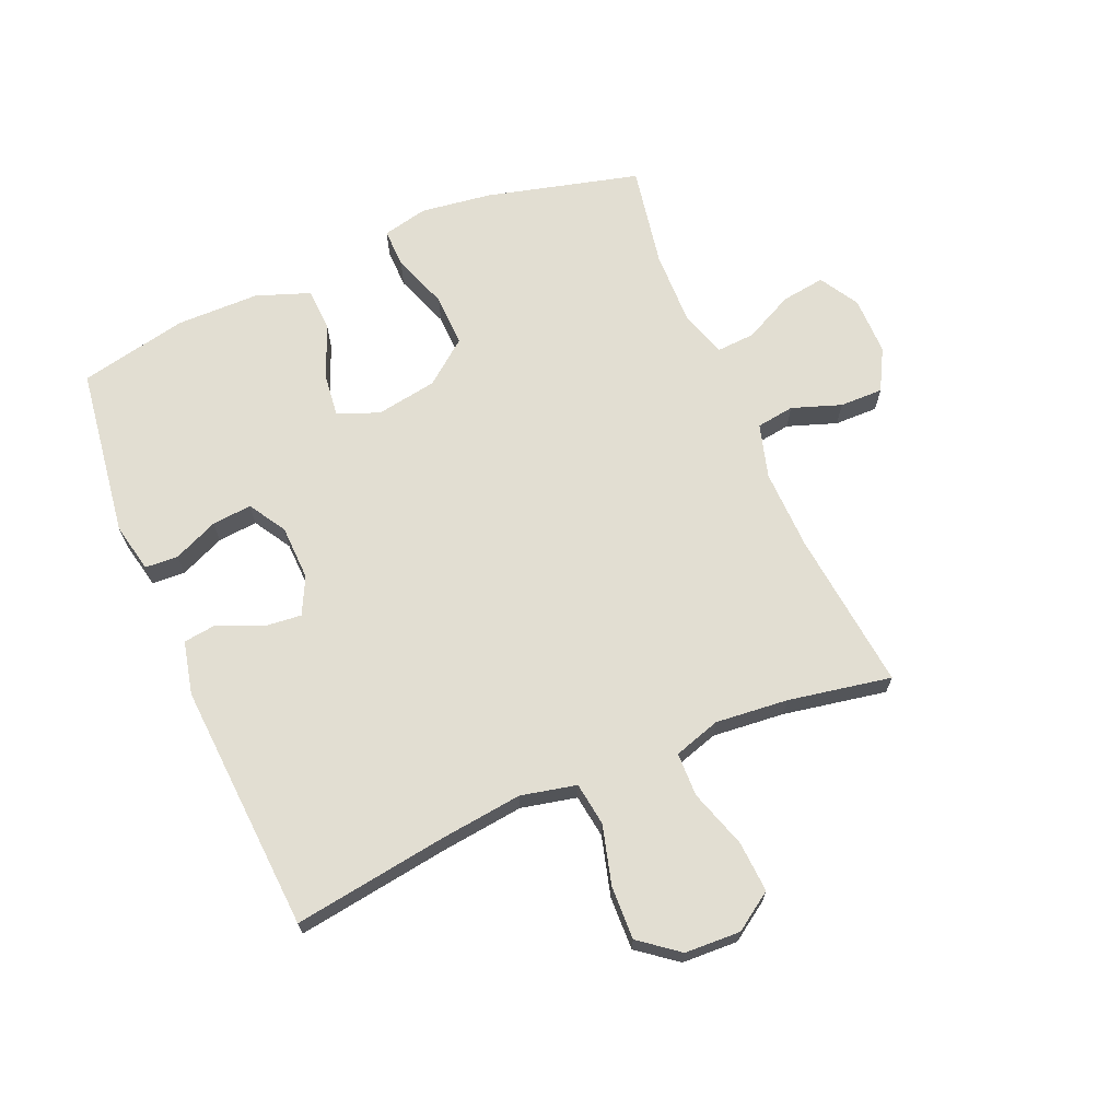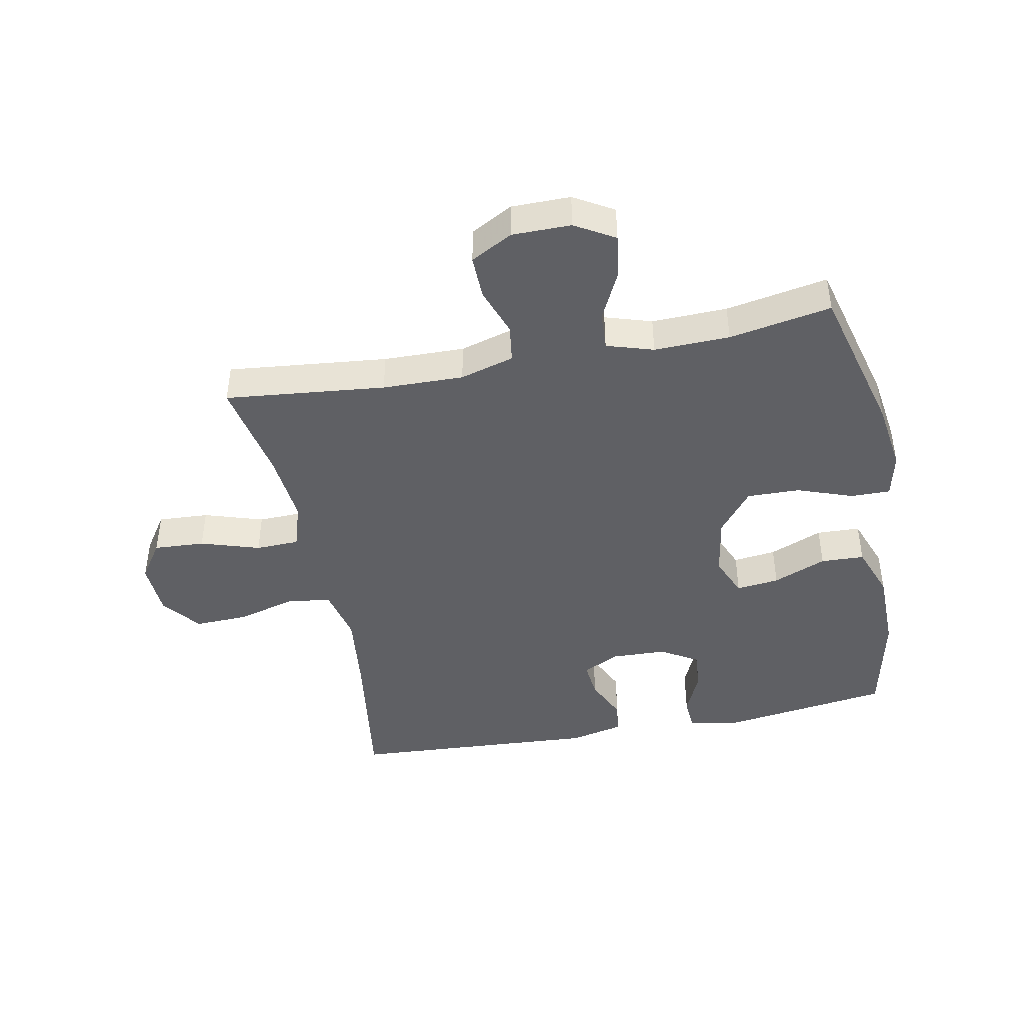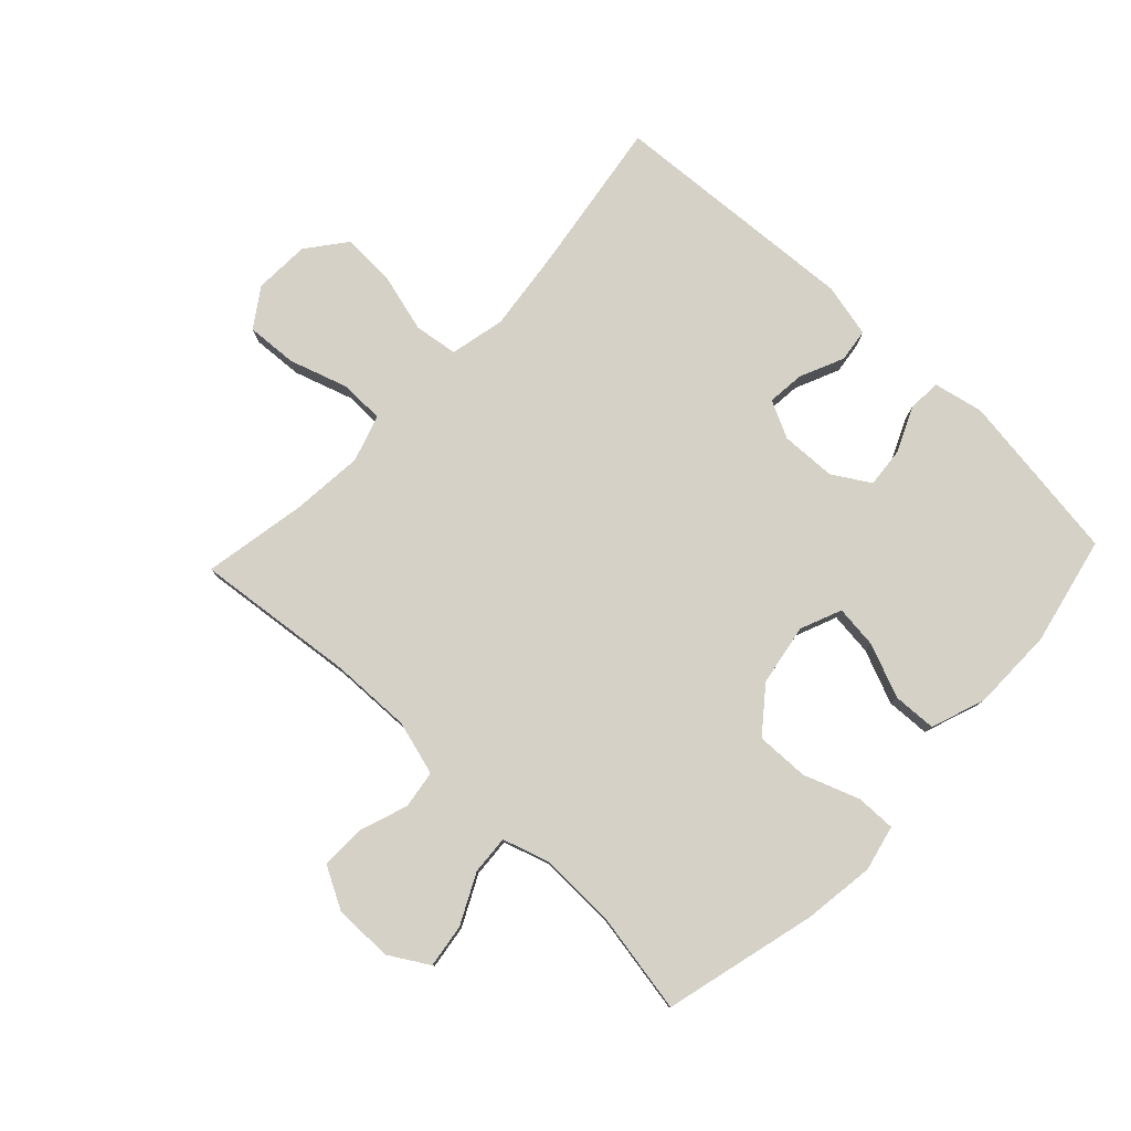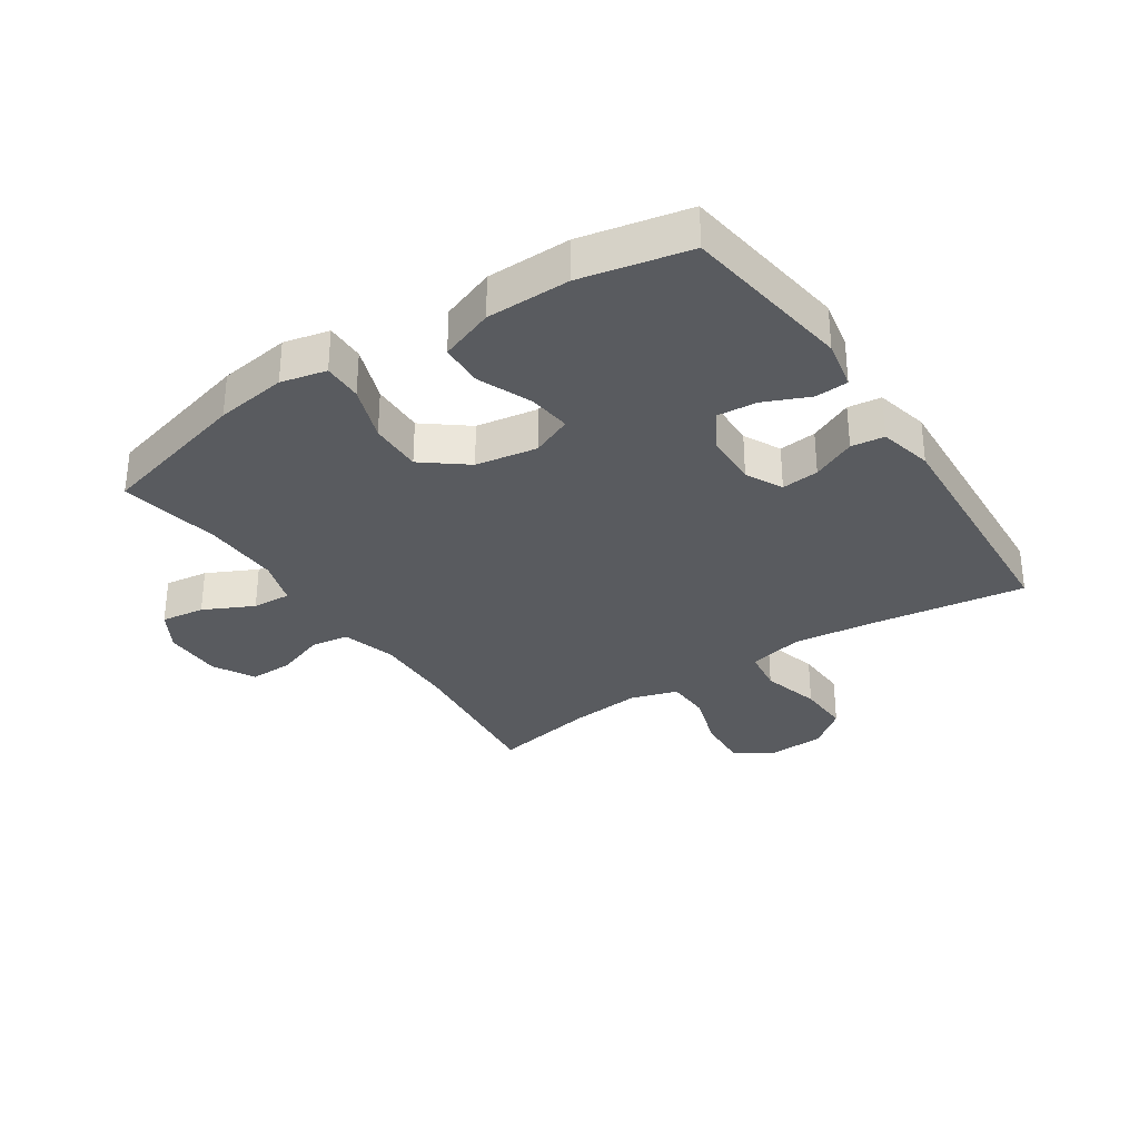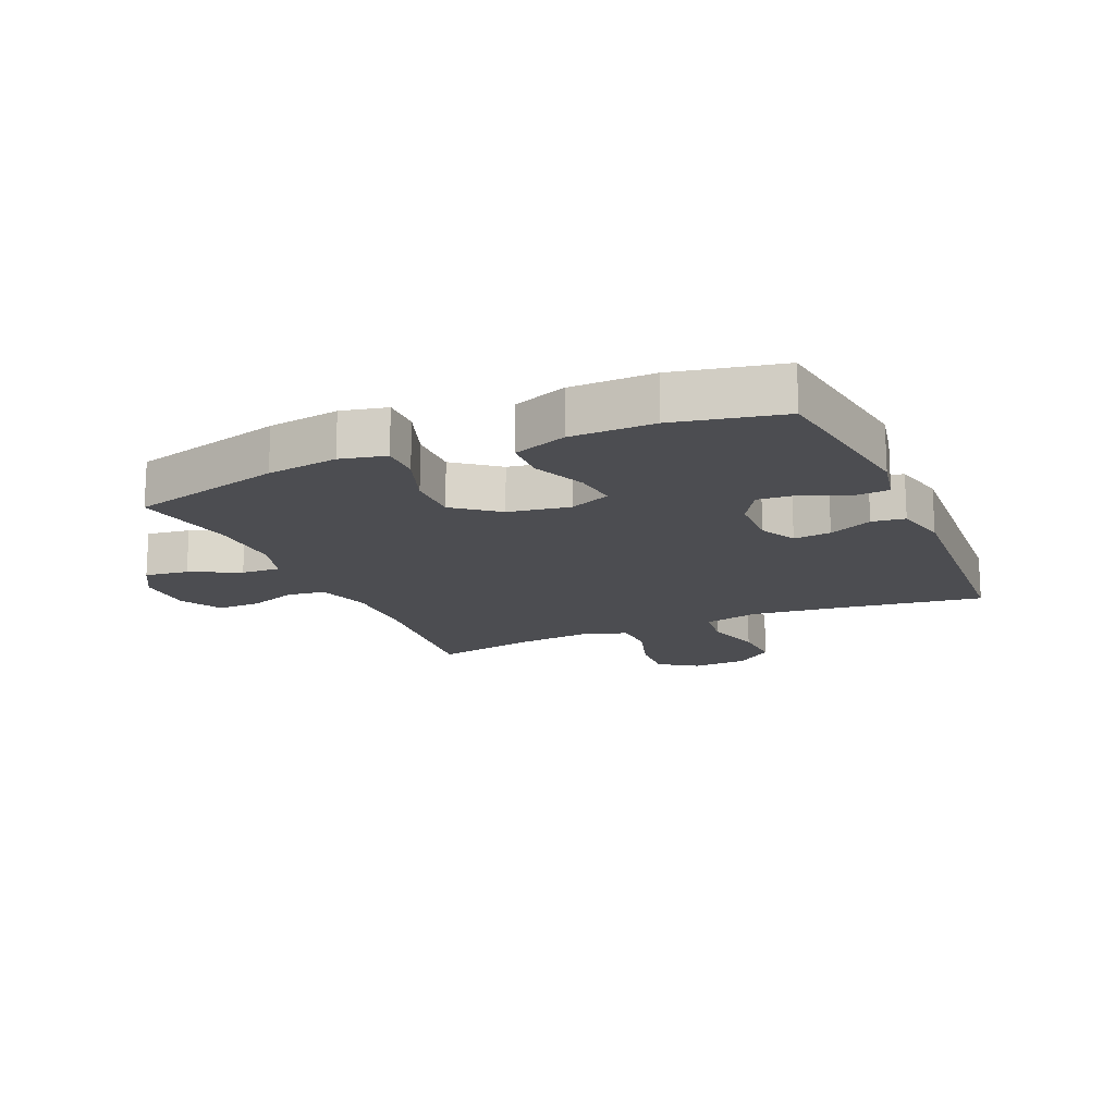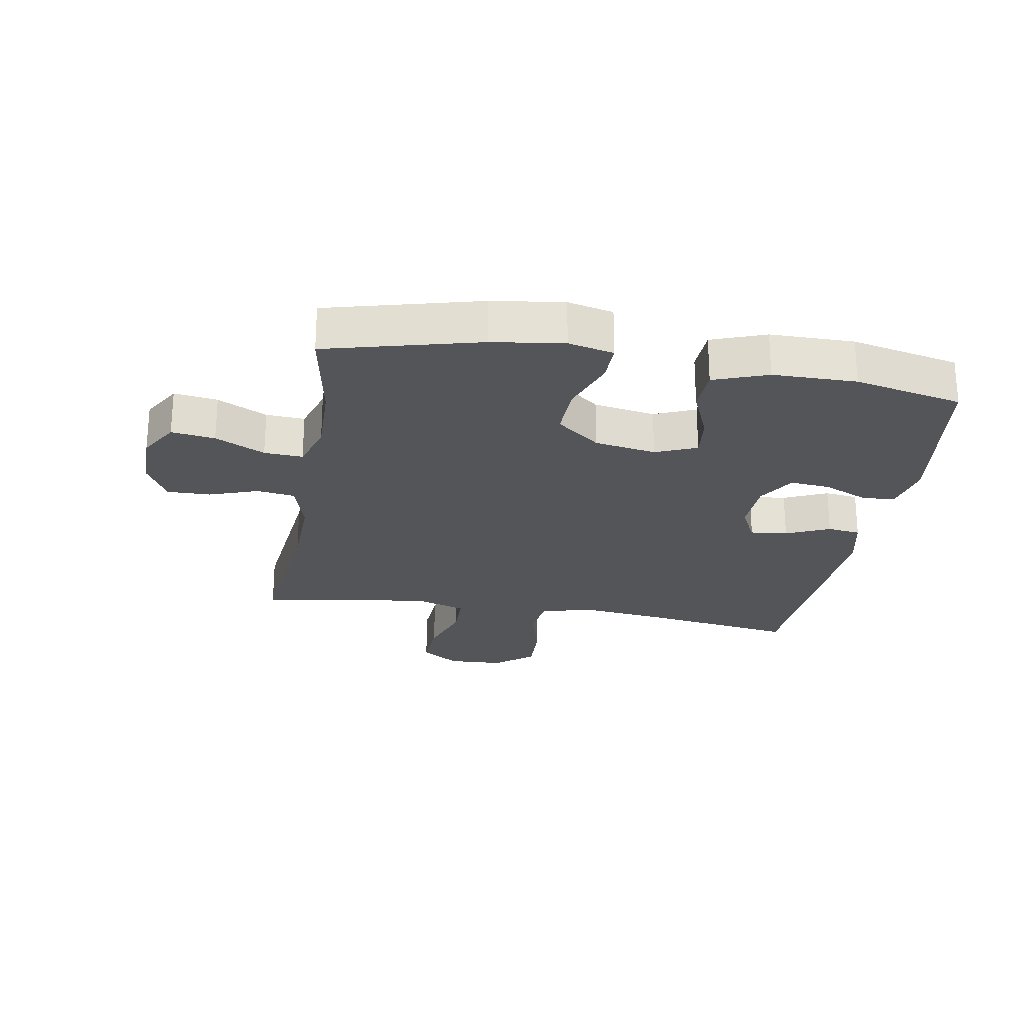
<metadata>
{"format":"obj","ext":"obj","renderer":"f3d","projection":"perspective","resolution":1024,"background":"white","views":[{"elev":67.8,"azim":-113.1,"up":"+Y"},{"elev":-43.6,"azim":11.3,"up":"+Y"},{"elev":79.2,"azim":43.3,"up":"+Y"},{"elev":-32.1,"azim":123.8,"up":"+Y"},{"elev":-16.1,"azim":113.8,"up":"+Y"},{"elev":-24.6,"azim":80.3,"up":"+Y"}]}
</metadata>
<code>
v 0.5 0.07 0.5
v 0.564 0.07 0.251
v 0.58 0.07 0.135
v 0.563 0.07 0.061
v 0.499 0.07 0.062
v 0.408 0.07 0.095
v 0.322 0.07 0.097
v 0.266 0.07 0.026
v 0.249 0.07 -0.074
v 0.277 0.07 -0.141
v 0.347 0.07 -0.133
v 0.434 0.07 -0.097
v 0.505 0.07 -0.1
v 0.537 0.07 -0.188
v 0.538 0.07 -0.324
v 0.5 0.07 -0.5
v 0.221 0.07 -0.539
v 0.14 0.07 -0.522
v 0.137 0.07 -0.468
v 0.169 0.07 -0.395
v 0.175 0.07 -0.33
v 0.114 0.07 -0.293
v 0.024 0.07 -0.29
v -0.036 0.07 -0.32
v -0.03 0.07 -0.381
v 0.002 0.07 -0.452
v -0.005 0.07 -0.506
v -0.092 0.07 -0.526
v -0.5 0.07 -0.5
v -0.463 0.07 -0.249
v -0.447 0.07 -0.115
v -0.467 0.07 -0.025
v -0.538 0.07 -0.015
v -0.634 0.07 -0.041
v -0.721 0.07 -0.044
v -0.77 0.07 0.019
v -0.774 0.07 0.11
v -0.732 0.07 0.172
v -0.649 0.07 0.167
v -0.553 0.07 0.136
v -0.482 0.07 0.138
v -0.458 0.07 0.214
v -0.469 0.07 0.332
v -0.5 0.07 0.5
v -0.239 0.07 0.472
v -0.107 0.07 0.469
v -0.019 0.07 0.494
v -0.01 0.07 0.556
v -0.038 0.07 0.636
v -0.039 0.07 0.707
v 0.029 0.07 0.744
v 0.125 0.07 0.744
v 0.189 0.07 0.706
v 0.179 0.07 0.635
v 0.139 0.07 0.554
v 0.135 0.07 0.491
v 0.211 0.07 0.467
v 0.334 0.07 0.47
v 0.5 0 0.5
v 0.564 0 0.251
v 0.58 0 0.135
v 0.563 0 0.061
v 0.499 0 0.062
v 0.408 0 0.095
v 0.322 0 0.097
v 0.266 0 0.026
v 0.249 0 -0.074
v 0.277 0 -0.141
v 0.347 0 -0.133
v 0.434 0 -0.097
v 0.505 0 -0.1
v 0.537 0 -0.188
v 0.538 0 -0.324
v 0.5 0 -0.5
v 0.221 0 -0.539
v 0.14 0 -0.522
v 0.137 0 -0.468
v 0.169 0 -0.395
v 0.175 0 -0.33
v 0.114 0 -0.293
v 0.024 0 -0.29
v -0.036 0 -0.32
v -0.03 0 -0.381
v 0.002 0 -0.452
v -0.005 0 -0.506
v -0.092 0 -0.526
v -0.5 0 -0.5
v -0.463 0 -0.249
v -0.447 0 -0.115
v -0.467 0 -0.025
v -0.538 0 -0.015
v -0.634 0 -0.041
v -0.721 0 -0.044
v -0.77 0 0.019
v -0.774 0 0.11
v -0.732 0 0.172
v -0.649 0 0.167
v -0.553 0 0.136
v -0.482 0 0.138
v -0.458 0 0.214
v -0.469 0 0.332
v -0.5 0 0.5
v -0.239 0 0.472
v -0.107 0 0.469
v -0.019 0 0.494
v -0.01 0 0.556
v -0.038 0 0.636
v -0.039 0 0.707
v 0.029 0 0.744
v 0.125 0 0.744
v 0.189 0 0.706
v 0.179 0 0.635
v 0.139 0 0.554
v 0.135 0 0.491
v 0.211 0 0.467
v 0.334 0 0.47
f 52 53 54 55
f 52 55 56
f 51 52 56
f 48 49 50 51
f 47 48 51 56
f 46 47 56 57
f 43 44 45
f 42 43 45 46
f 41 42 46 57
f 37 38 39 40
f 37 40 41
f 36 37 41
f 33 34 35 36
f 32 33 36 41
f 31 32 41 57
f 27 28 29 30
f 25 26 27 30
f 24 25 30 31
f 23 24 31 57
f 17 18 19 20
f 17 20 21
f 16 17 21
f 15 16 21 22
f 11 12 13 14
f 10 11 14 15
f 3 4 5 6
f 3 6 7
f 58 1 2 3
f 58 3 7
f 22 23 57 58
f 10 15 22
f 9 10 22
f 8 9 22 58
f 7 8 58
f 113 112 111 110
f 114 113 110
f 114 110 109
f 109 108 107 106
f 114 109 106 105
f 115 114 105 104
f 103 102 101
f 104 103 101 100
f 115 104 100 99
f 98 97 96 95
f 99 98 95
f 99 95 94
f 94 93 92 91
f 99 94 91 90
f 115 99 90 89
f 88 87 86 85
f 88 85 84 83
f 89 88 83 82
f 115 89 82 81
f 78 77 76 75
f 79 78 75
f 79 75 74
f 80 79 74 73
f 72 71 70 69
f 73 72 69 68
f 64 63 62 61
f 65 64 61
f 61 60 59 116
f 65 61 116
f 116 115 81 80
f 80 73 68
f 80 68 67
f 116 80 67 66
f 116 66 65
f 1 59 60 2
f 2 60 61 3
f 3 61 62 4
f 4 62 63 5
f 5 63 64 6
f 6 64 65 7
f 7 65 66 8
f 8 66 67 9
f 9 67 68 10
f 10 68 69 11
f 11 69 70 12
f 12 70 71 13
f 13 71 72 14
f 14 72 73 15
f 15 73 74 16
f 16 74 75 17
f 17 75 76 18
f 18 76 77 19
f 19 77 78 20
f 20 78 79 21
f 21 79 80 22
f 22 80 81 23
f 23 81 82 24
f 24 82 83 25
f 25 83 84 26
f 26 84 85 27
f 27 85 86 28
f 28 86 87 29
f 29 87 88 30
f 30 88 89 31
f 31 89 90 32
f 32 90 91 33
f 33 91 92 34
f 34 92 93 35
f 35 93 94 36
f 36 94 95 37
f 37 95 96 38
f 38 96 97 39
f 39 97 98 40
f 40 98 99 41
f 41 99 100 42
f 42 100 101 43
f 43 101 102 44
f 44 102 103 45
f 45 103 104 46
f 46 104 105 47
f 47 105 106 48
f 48 106 107 49
f 49 107 108 50
f 50 108 109 51
f 51 109 110 52
f 52 110 111 53
f 53 111 112 54
f 54 112 113 55
f 55 113 114 56
f 56 114 115 57
f 57 115 116 58
f 58 116 59 1

</code>
